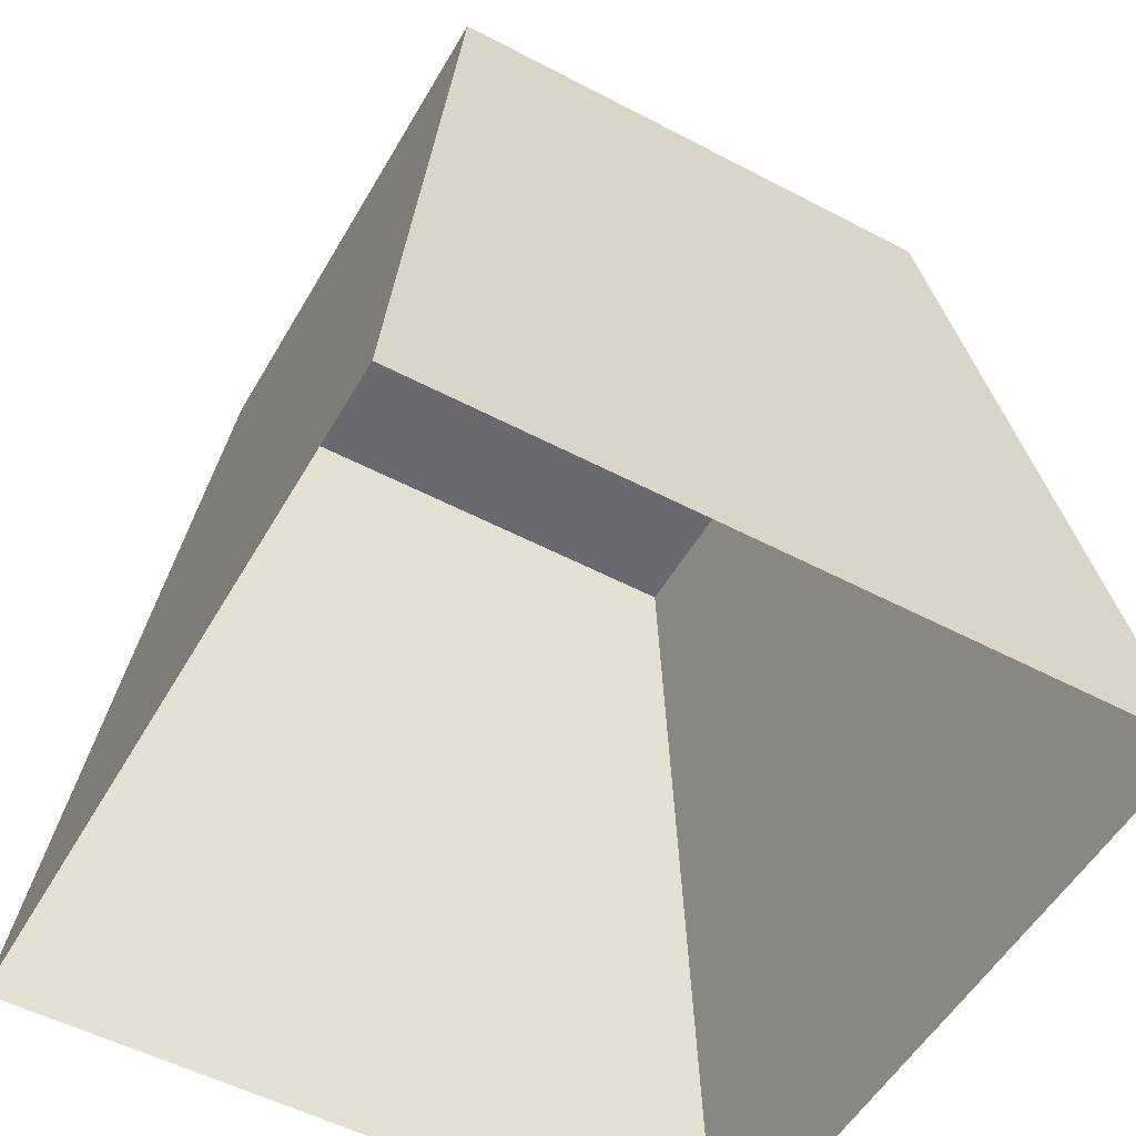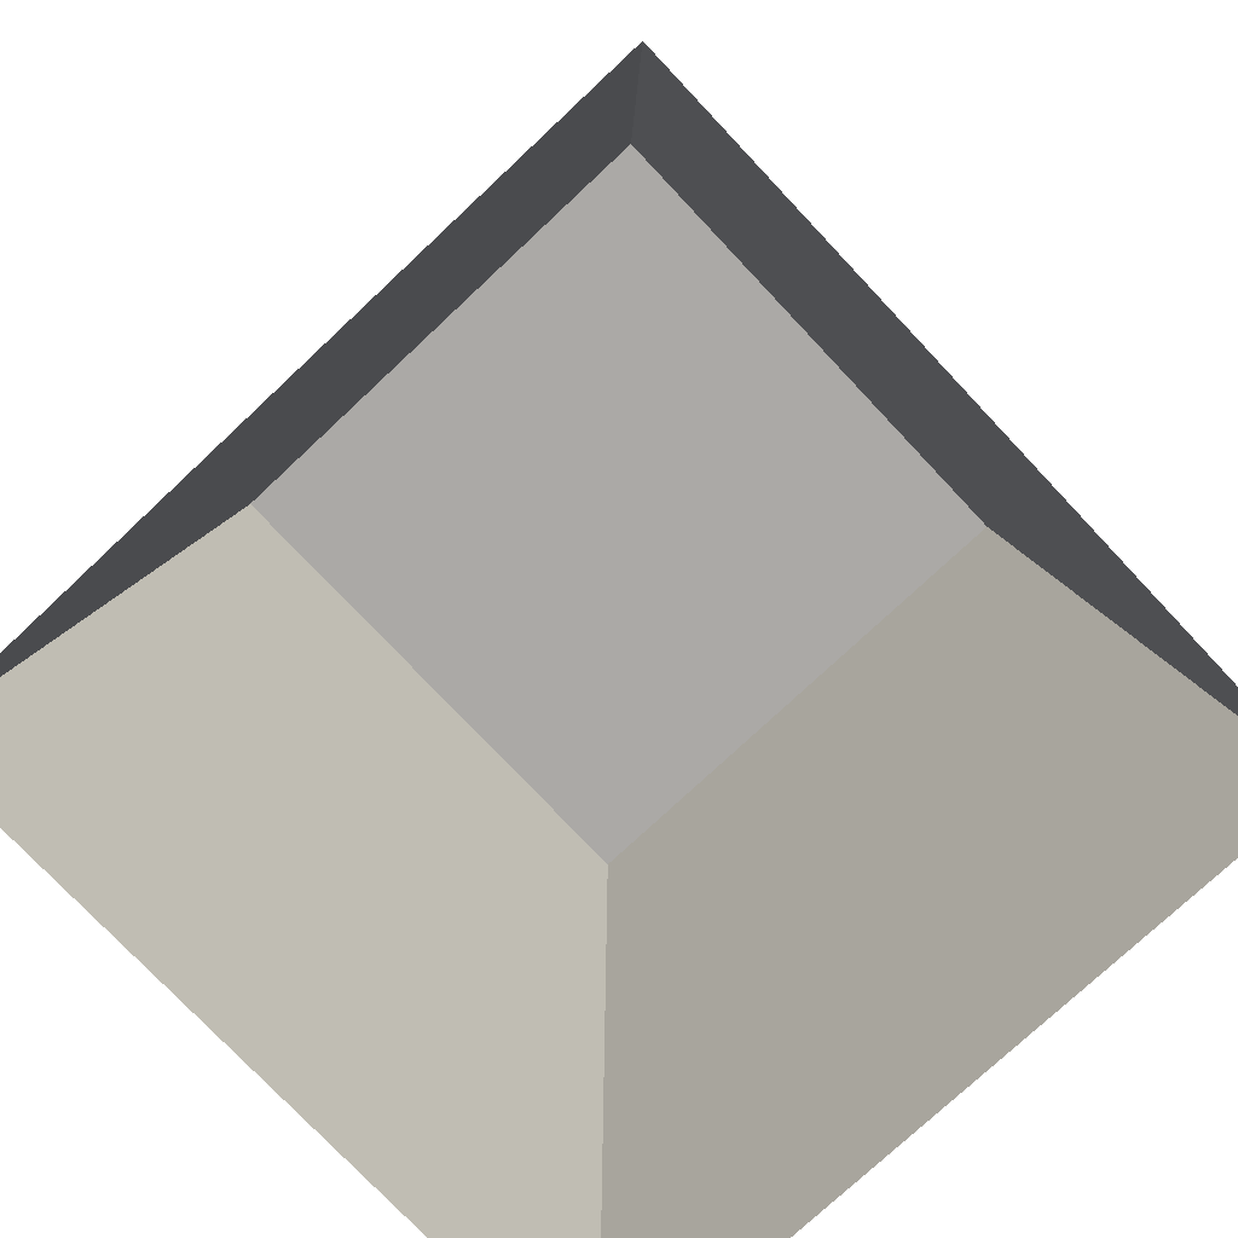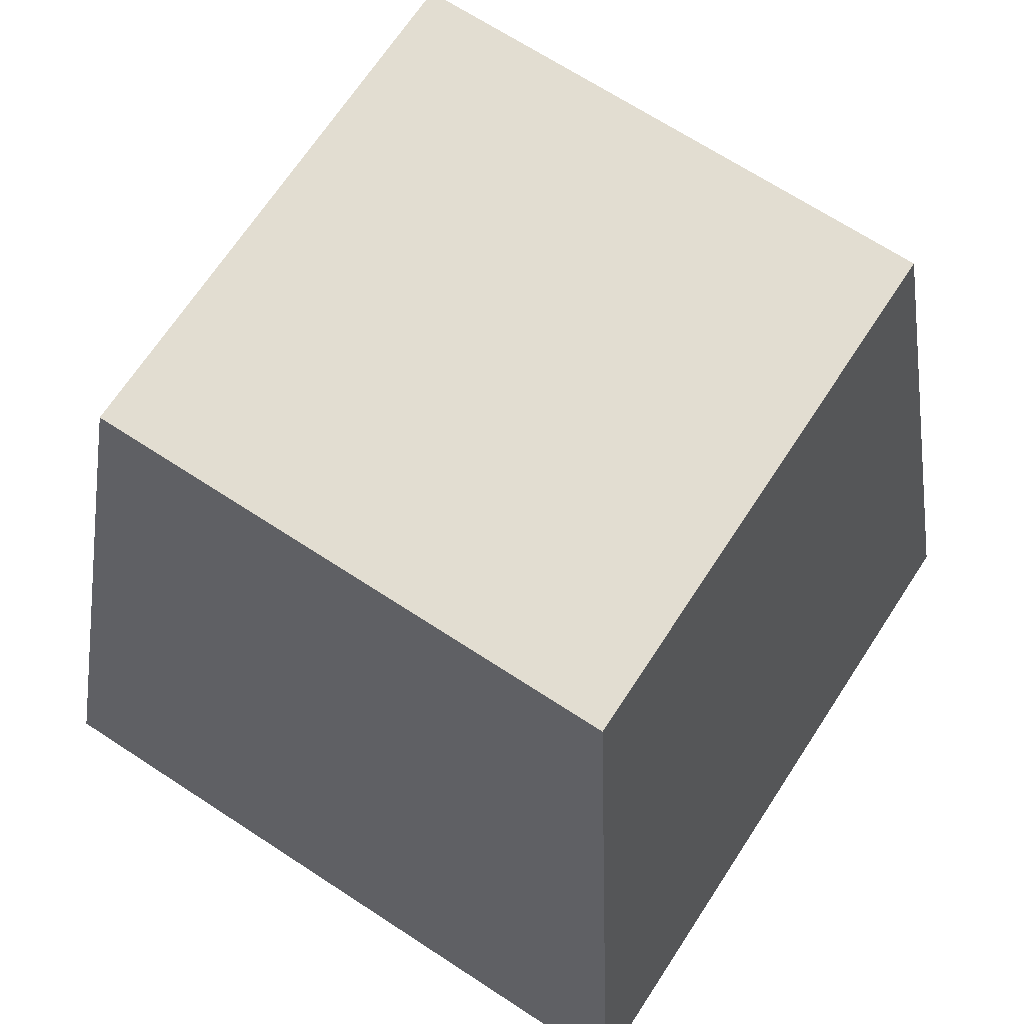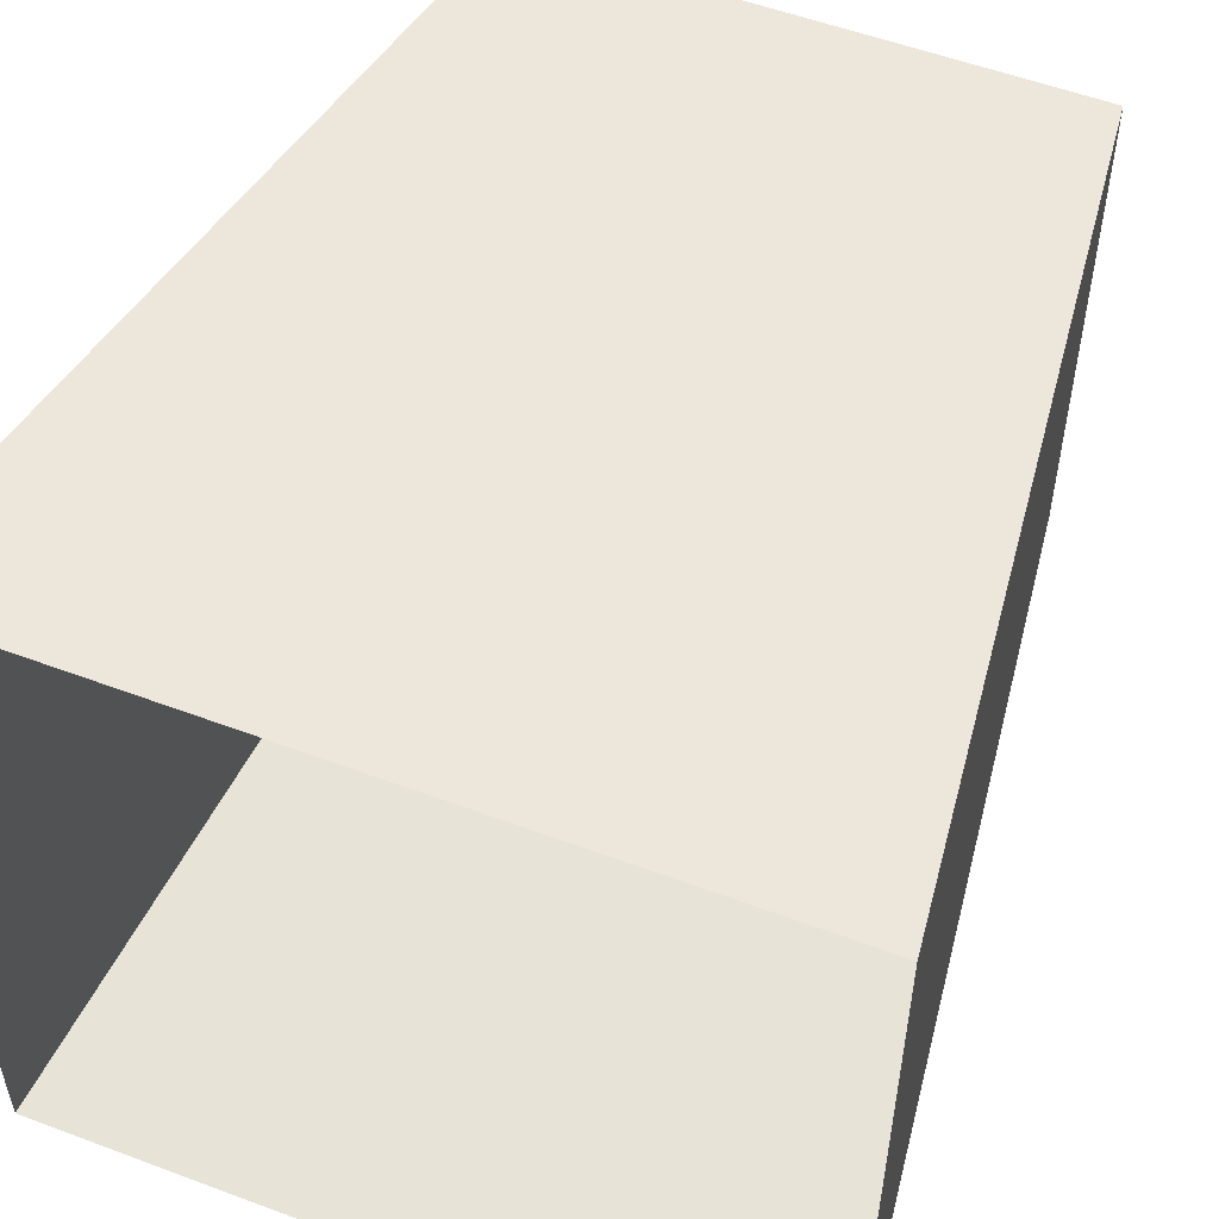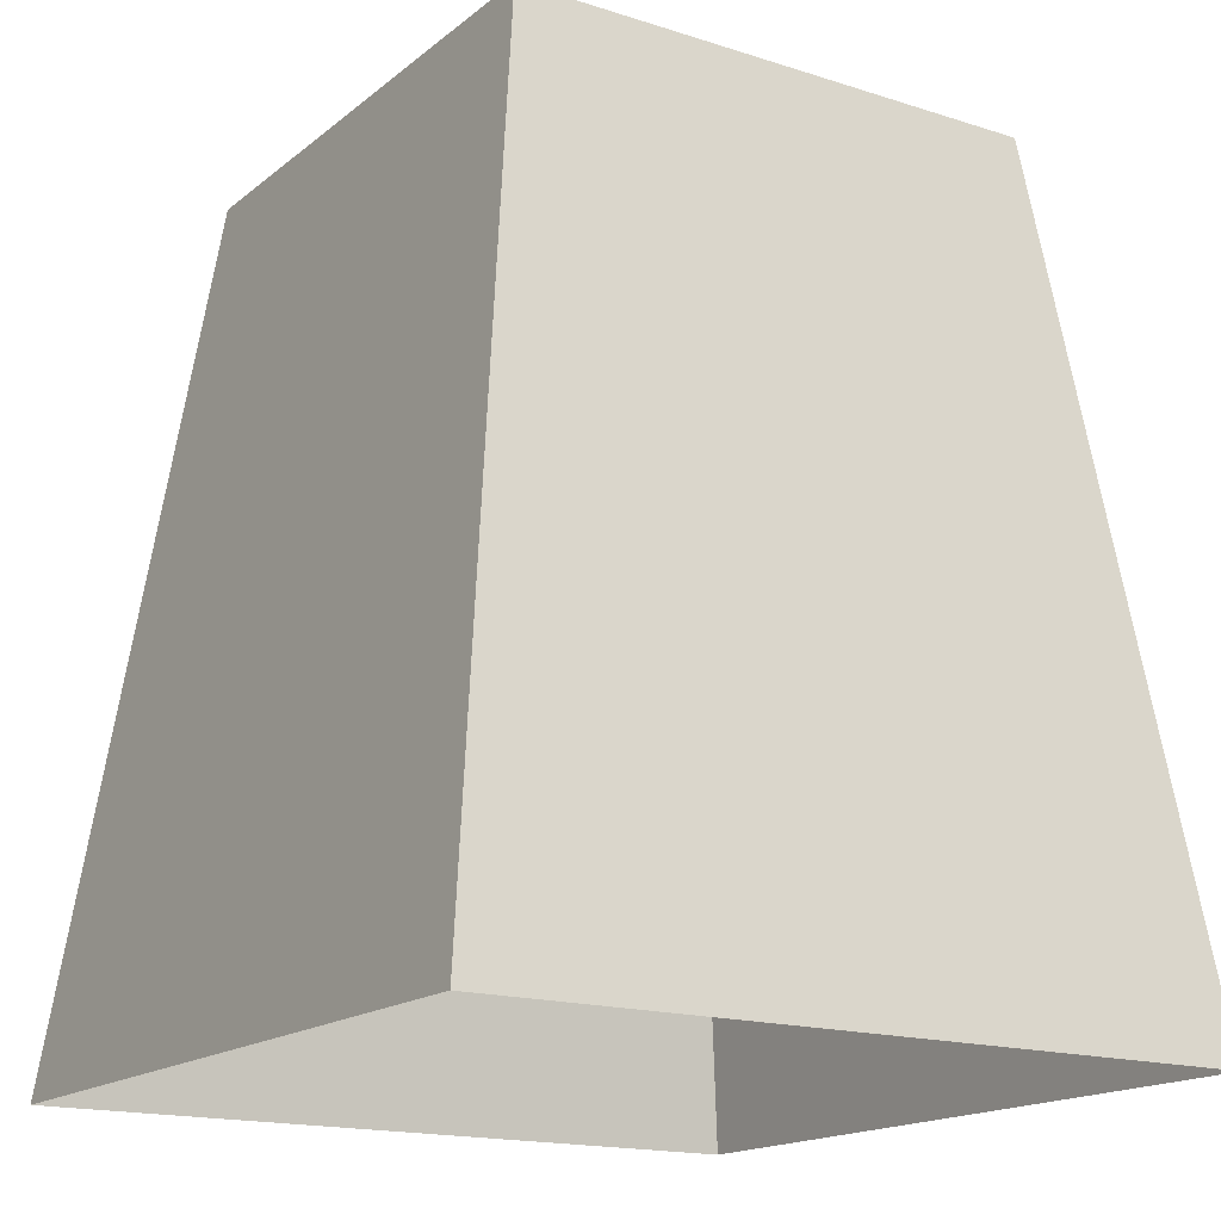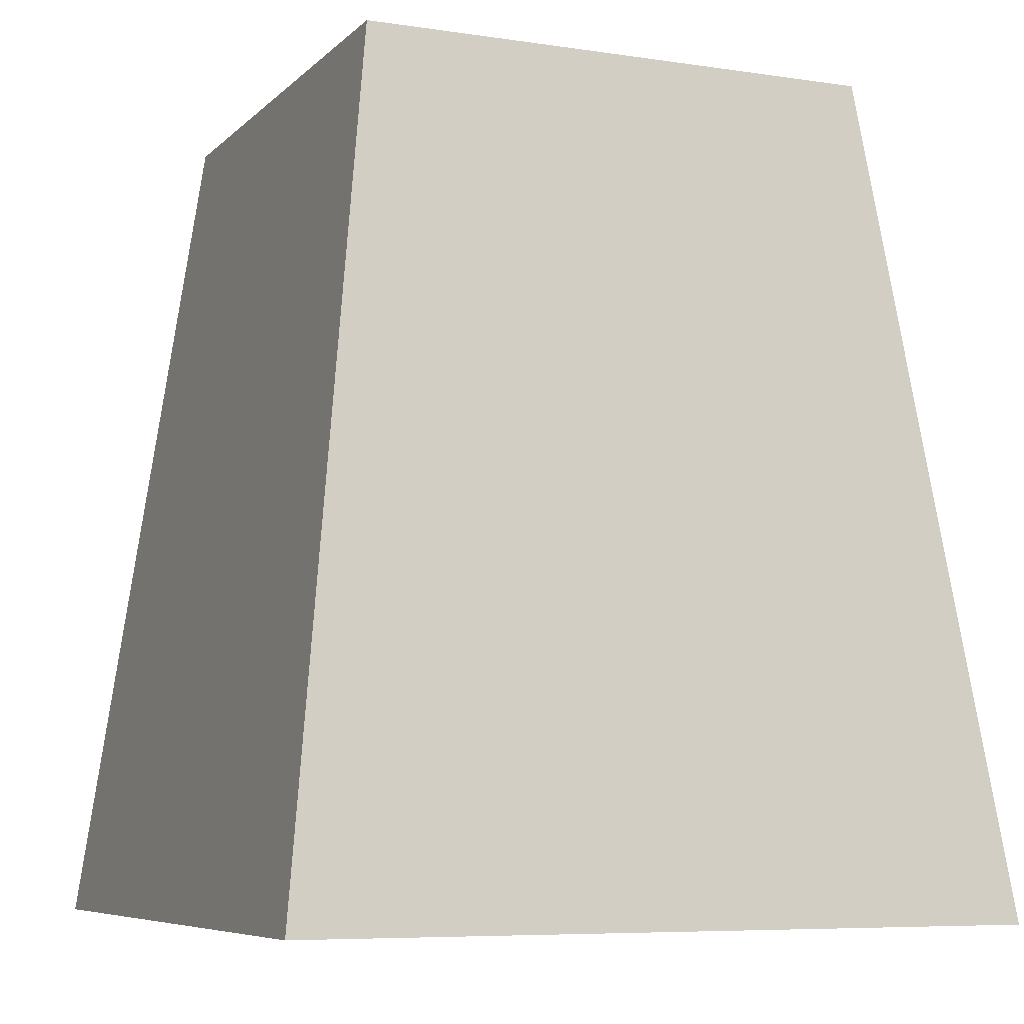
<metadata>
{"format":"obj","ext":"obj","renderer":"f3d","projection":"perspective","resolution":1024,"background":"white","views":[{"elev":-53.1,"azim":-29.4,"up":"+Y"},{"elev":-75.6,"azim":43.2,"up":"+Y"},{"elev":68.5,"azim":123.2,"up":"+Y"},{"elev":54.3,"azim":21.7,"up":"+Z"},{"elev":-16.7,"azim":57.0,"up":"+Y"},{"elev":-7.0,"azim":-113.6,"up":"+Y"}]}
</metadata>
<code>
o step_stone_02
v 0.3125 1 0.3125
v 0.3125 1 -0.3125
v 0.4375 0 0.4375
v 0.4375 0 -0.4375
v -0.3125 1 0.3125
v -0.3125 1 -0.3125
v -0.4375 0 0.4375
v -0.4375 0 -0.4375
f 2 1 3 4
f 7 5 6 8
f 5 1 2 6
f 3 1 5 7
f 6 2 4 8

</code>
